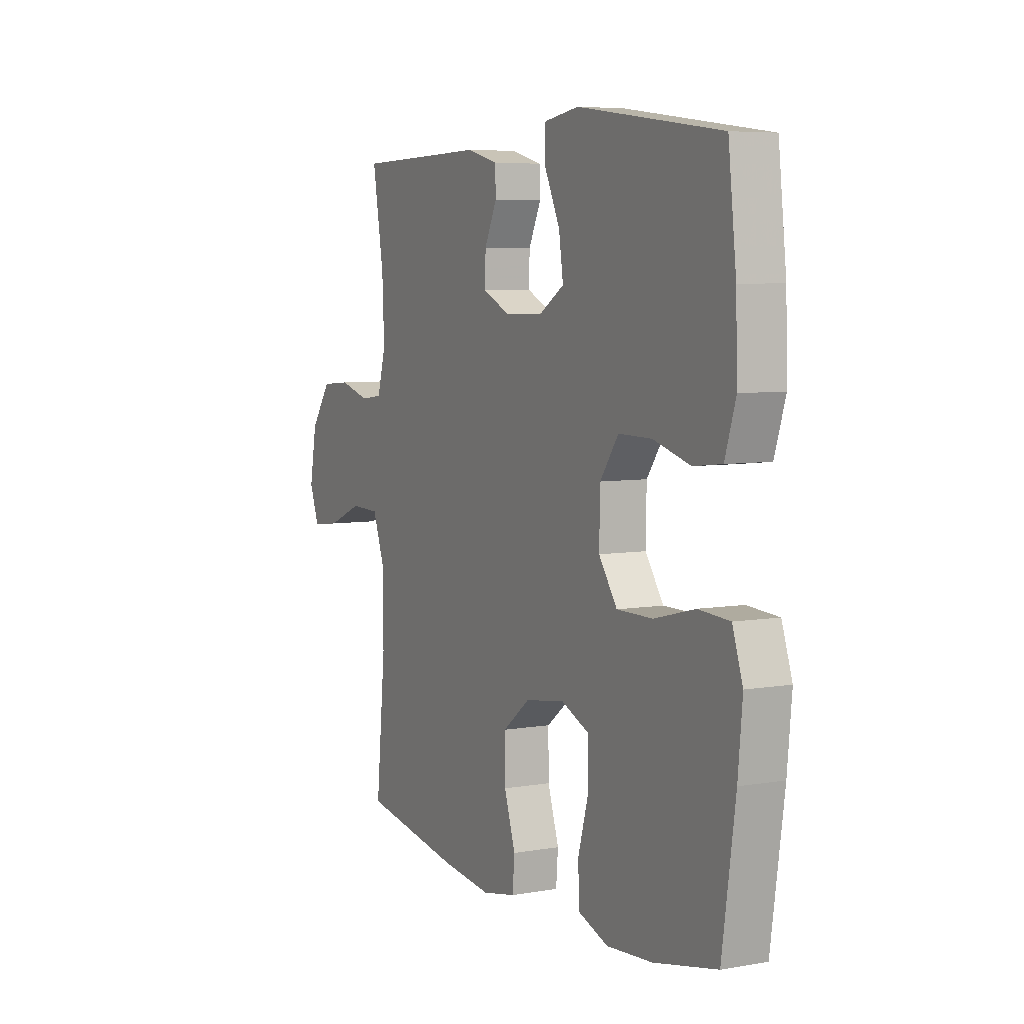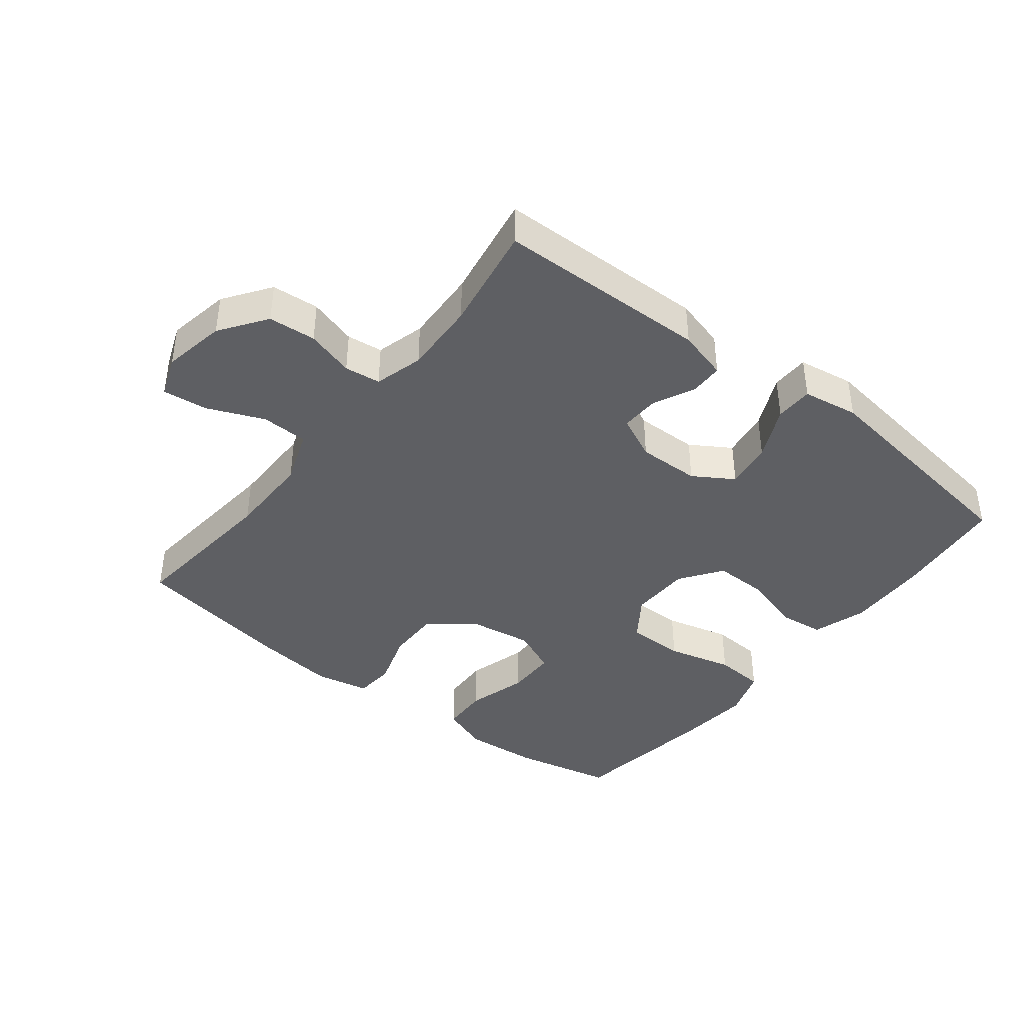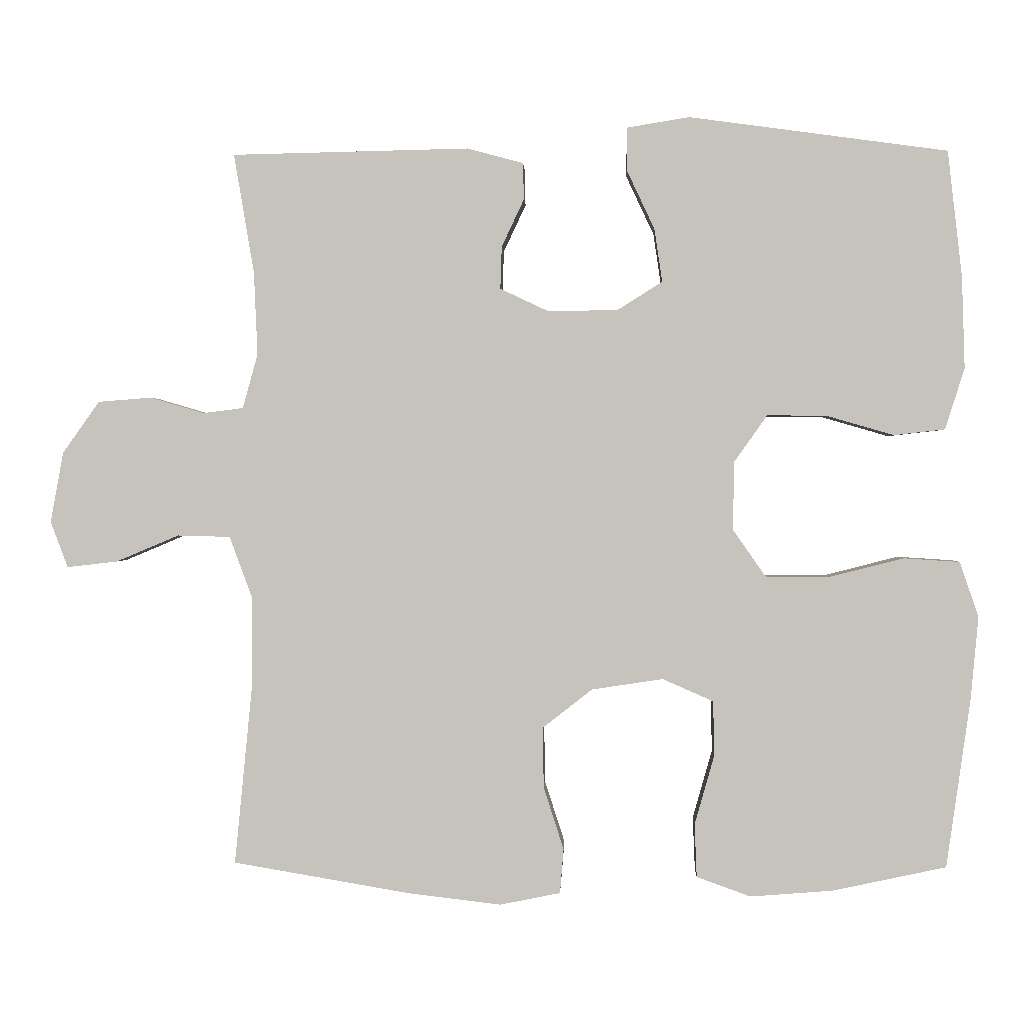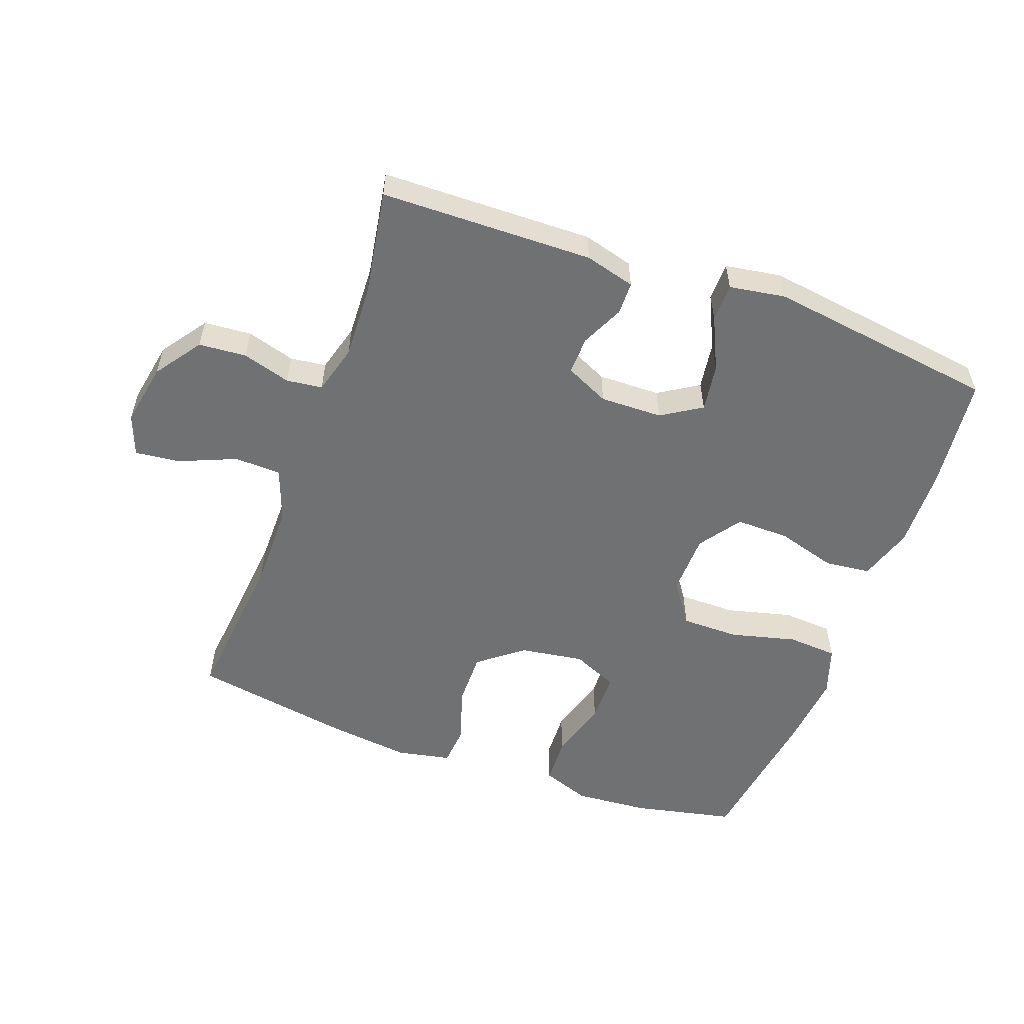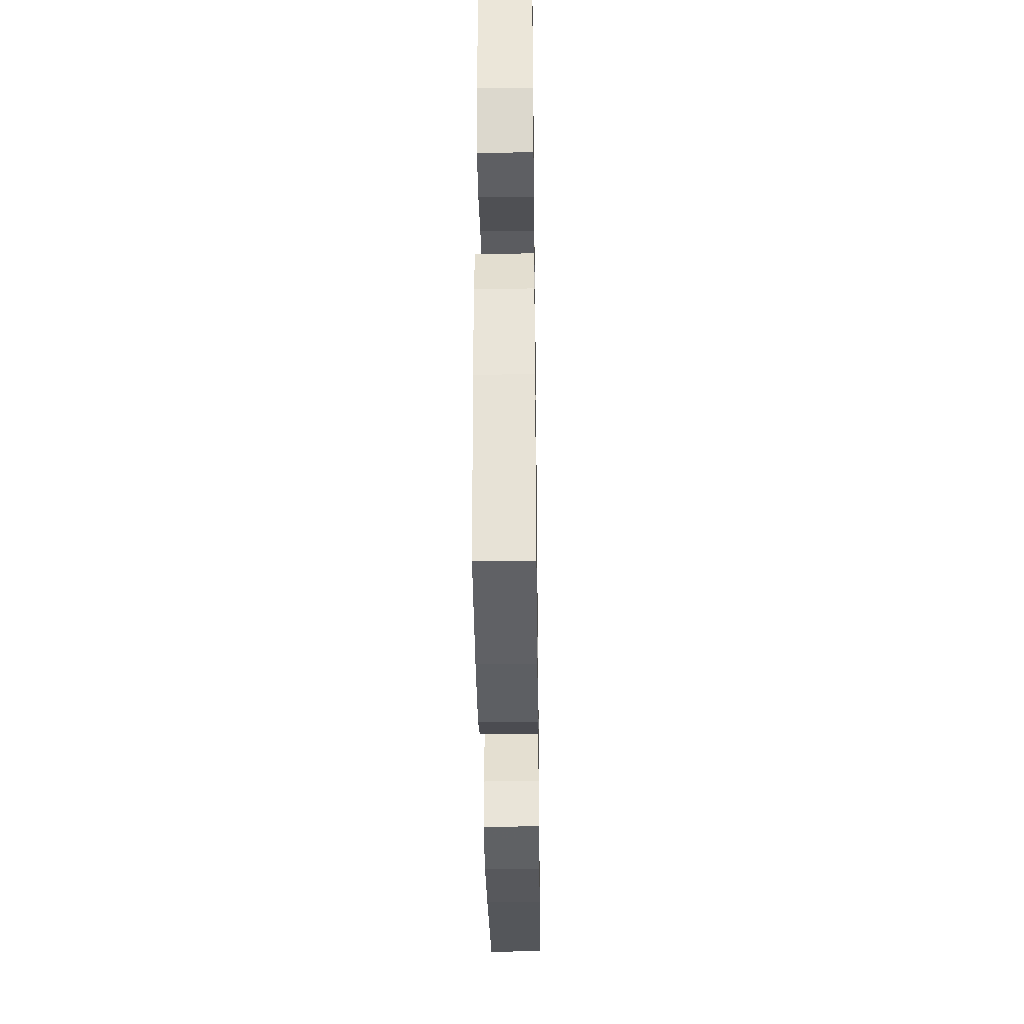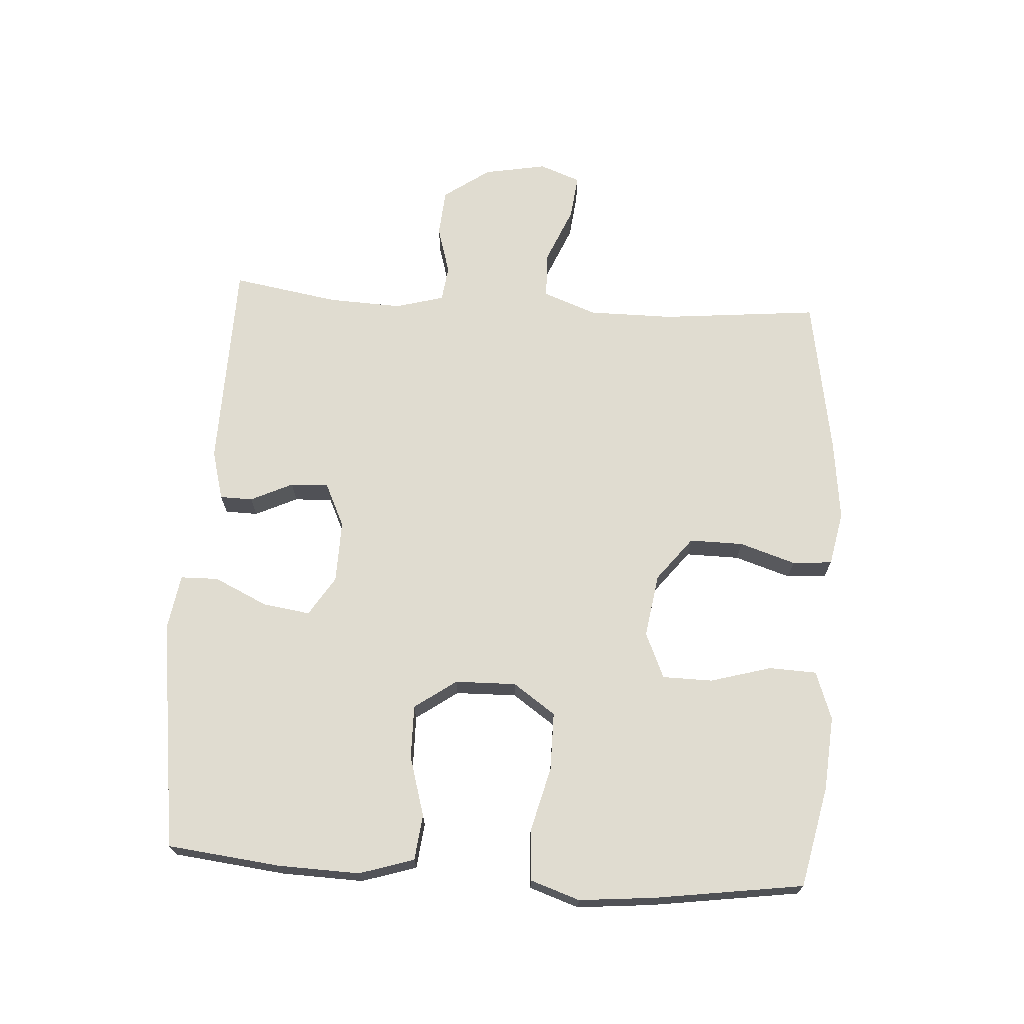
<metadata>
{"format":"obj","ext":"obj","renderer":"f3d","projection":"perspective","resolution":1024,"background":"white","views":[{"elev":6.1,"azim":62.4,"up":"+Z"},{"elev":-40.8,"azim":-38.2,"up":"+Y"},{"elev":0.7,"azim":2.3,"up":"+Z"},{"elev":-55.1,"azim":-20.1,"up":"+Y"},{"elev":-35.3,"azim":90.8,"up":"+Z"},{"elev":69.5,"azim":93.6,"up":"+Y"}]}
</metadata>
<code>
v 0.5 0.07 -0.5
v 0.342 0.07 -0.534
v 0.227 0.07 -0.543
v 0.152 0.07 -0.516
v 0.149 0.07 -0.442
v 0.176 0.07 -0.347
v 0.175 0.07 -0.269
v 0.104 0.07 -0.238
v 0.005 0.07 -0.253
v -0.064 0.07 -0.307
v -0.063 0.07 -0.391
v -0.035 0.07 -0.478
v -0.04 0.07 -0.54
v -0.124 0.07 -0.557
v -0.252 0.07 -0.542
v -0.5 0.07 -0.5
v -0.476 0.07 -0.255
v -0.476 0.07 -0.123
v -0.507 0.07 -0.039
v -0.58 0.07 -0.037
v -0.668 0.07 -0.074
v -0.738 0.07 -0.082
v -0.762 0.07 -0.018
v -0.744 0.07 0.08
v -0.693 0.07 0.152
v -0.619 0.07 0.158
v -0.544 0.07 0.136
v -0.488 0.07 0.143
v -0.467 0.07 0.219
v -0.472 0.07 0.334
v -0.5 0.07 0.5
v -0.17 0.07 0.507
v -0.092 0.07 0.486
v -0.091 0.07 0.435
v -0.122 0.07 0.369
v -0.124 0.07 0.31
v -0.056 0.07 0.278
v 0.041 0.07 0.28
v 0.103 0.07 0.319
v 0.092 0.07 0.393
v 0.053 0.07 0.476
v 0.054 0.07 0.535
v 0.141 0.07 0.549
v 0.5 0.07 0.5
v 0.52 0.07 0.324
v 0.524 0.07 0.197
v 0.497 0.07 0.112
v 0.426 0.07 0.104
v 0.333 0.07 0.131
v 0.25 0.07 0.132
v 0.204 0.07 0.067
v 0.202 0.07 -0.028
v 0.248 0.07 -0.094
v 0.338 0.07 -0.094
v 0.44 0.07 -0.068
v 0.518 0.07 -0.073
v 0.544 0.07 -0.15
v 0.533 0.07 -0.268
v 0.5 0 -0.5
v 0.342 0 -0.534
v 0.227 0 -0.543
v 0.152 0 -0.516
v 0.149 0 -0.442
v 0.176 0 -0.347
v 0.175 0 -0.269
v 0.104 0 -0.238
v 0.005 0 -0.253
v -0.064 0 -0.307
v -0.063 0 -0.391
v -0.035 0 -0.478
v -0.04 0 -0.54
v -0.124 0 -0.557
v -0.252 0 -0.542
v -0.5 0 -0.5
v -0.476 0 -0.255
v -0.476 0 -0.123
v -0.507 0 -0.039
v -0.58 0 -0.037
v -0.668 0 -0.074
v -0.738 0 -0.082
v -0.762 0 -0.018
v -0.744 0 0.08
v -0.693 0 0.152
v -0.619 0 0.158
v -0.544 0 0.136
v -0.488 0 0.143
v -0.467 0 0.219
v -0.472 0 0.334
v -0.5 0 0.5
v -0.17 0 0.507
v -0.092 0 0.486
v -0.091 0 0.435
v -0.122 0 0.369
v -0.124 0 0.31
v -0.056 0 0.278
v 0.041 0 0.28
v 0.103 0 0.319
v 0.092 0 0.393
v 0.053 0 0.476
v 0.054 0 0.535
v 0.141 0 0.549
v 0.5 0 0.5
v 0.52 0 0.324
v 0.524 0 0.197
v 0.497 0 0.112
v 0.426 0 0.104
v 0.333 0 0.131
v 0.25 0 0.132
v 0.204 0 0.067
v 0.202 0 -0.028
v 0.248 0 -0.094
v 0.338 0 -0.094
v 0.44 0 -0.068
v 0.518 0 -0.073
v 0.544 0 -0.15
v 0.533 0 -0.268
f 54 55 56 57
f 53 54 57 58
f 46 47 48 49
f 46 49 50
f 45 46 50
f 44 45 50
f 43 44 50 51
f 40 41 42 43
f 39 40 43 51
f 32 33 34 35
f 30 31 32 35
f 29 30 35 36
f 28 29 36 37
f 24 25 26 27
f 24 27 28
f 23 24 28
f 20 21 22 23
f 19 20 23 28
f 18 19 28 37
f 14 15 16 17
f 11 12 13 14
f 10 11 14 17
f 9 10 17 18
f 3 4 5 6
f 3 6 7
f 2 3 7
f 53 58 1 2
f 52 53 2 7
f 38 39 51 52
f 38 52 7 8
f 18 37 38
f 8 9 18 38
f 115 114 113 112
f 116 115 112 111
f 107 106 105 104
f 108 107 104
f 108 104 103
f 108 103 102
f 109 108 102 101
f 101 100 99 98
f 109 101 98 97
f 93 92 91 90
f 93 90 89 88
f 94 93 88 87
f 95 94 87 86
f 85 84 83 82
f 86 85 82
f 86 82 81
f 81 80 79 78
f 86 81 78 77
f 95 86 77 76
f 75 74 73 72
f 72 71 70 69
f 75 72 69 68
f 76 75 68 67
f 64 63 62 61
f 65 64 61
f 65 61 60
f 60 59 116 111
f 65 60 111 110
f 110 109 97 96
f 66 65 110 96
f 96 95 76
f 96 76 67 66
f 1 59 60 2
f 2 60 61 3
f 3 61 62 4
f 4 62 63 5
f 5 63 64 6
f 6 64 65 7
f 7 65 66 8
f 8 66 67 9
f 9 67 68 10
f 10 68 69 11
f 11 69 70 12
f 12 70 71 13
f 13 71 72 14
f 14 72 73 15
f 15 73 74 16
f 16 74 75 17
f 17 75 76 18
f 18 76 77 19
f 19 77 78 20
f 20 78 79 21
f 21 79 80 22
f 22 80 81 23
f 23 81 82 24
f 24 82 83 25
f 25 83 84 26
f 26 84 85 27
f 27 85 86 28
f 28 86 87 29
f 29 87 88 30
f 30 88 89 31
f 31 89 90 32
f 32 90 91 33
f 33 91 92 34
f 34 92 93 35
f 35 93 94 36
f 36 94 95 37
f 37 95 96 38
f 38 96 97 39
f 39 97 98 40
f 40 98 99 41
f 41 99 100 42
f 42 100 101 43
f 43 101 102 44
f 44 102 103 45
f 45 103 104 46
f 46 104 105 47
f 47 105 106 48
f 48 106 107 49
f 49 107 108 50
f 50 108 109 51
f 51 109 110 52
f 52 110 111 53
f 53 111 112 54
f 54 112 113 55
f 55 113 114 56
f 56 114 115 57
f 57 115 116 58
f 58 116 59 1

</code>
